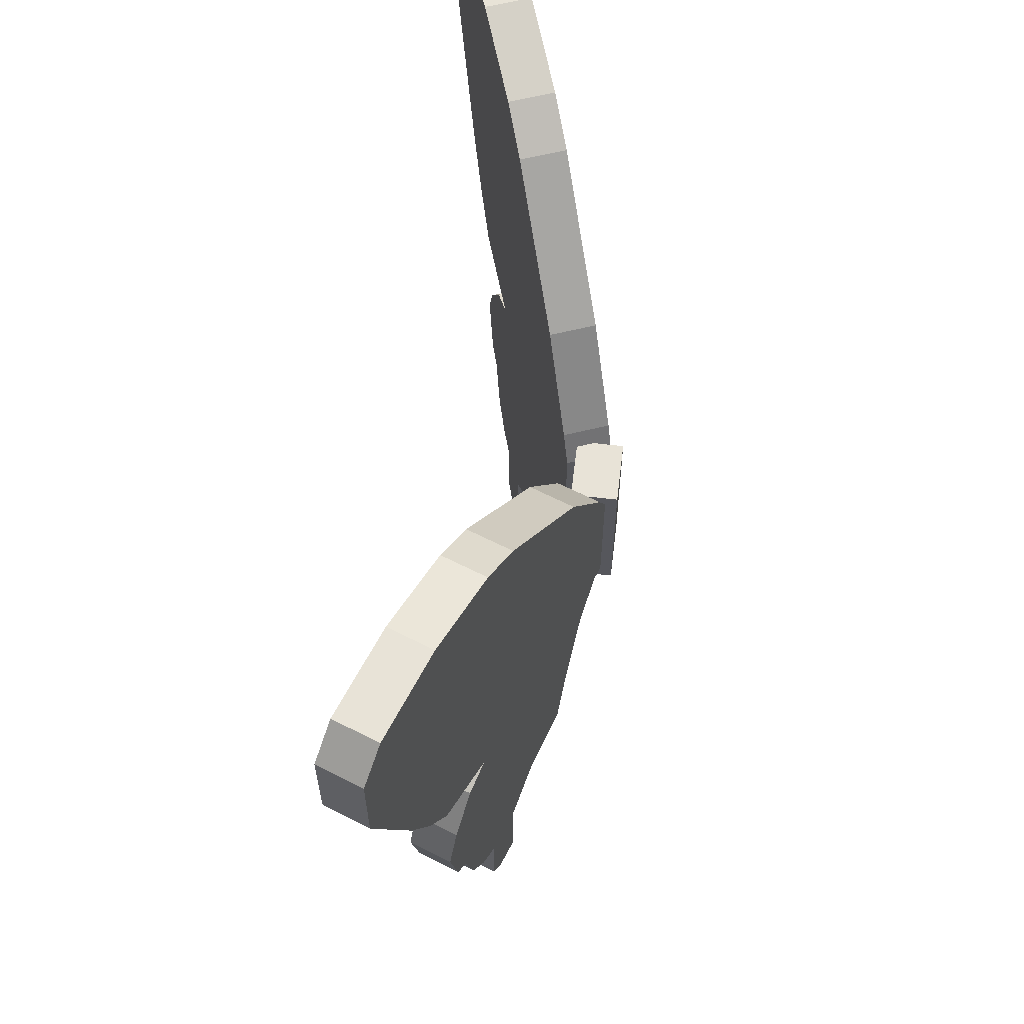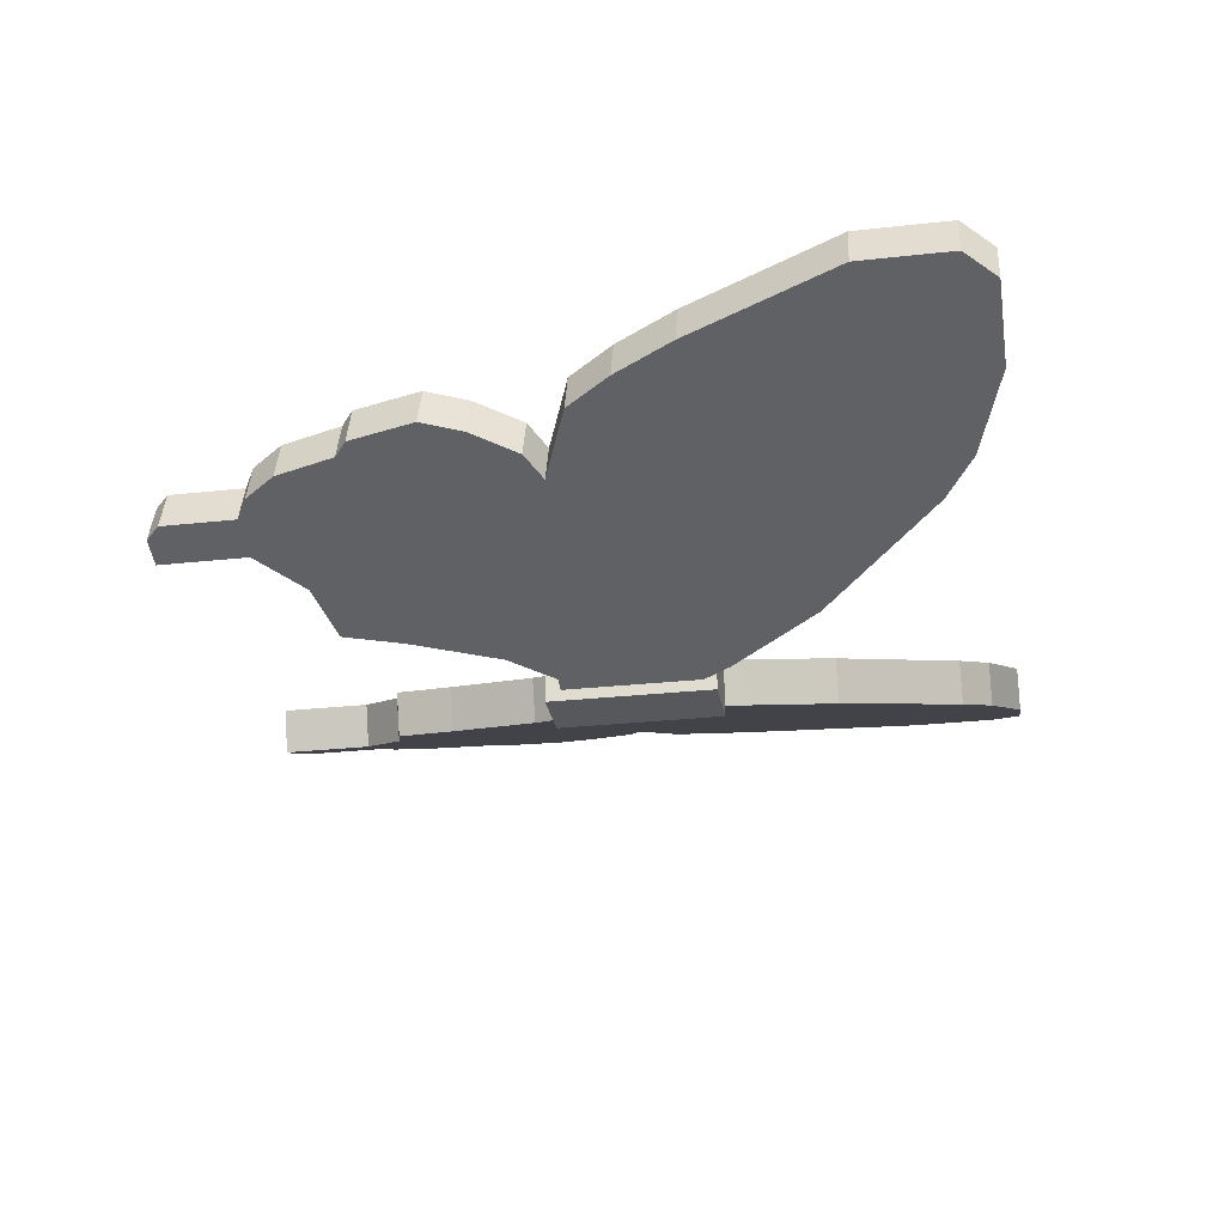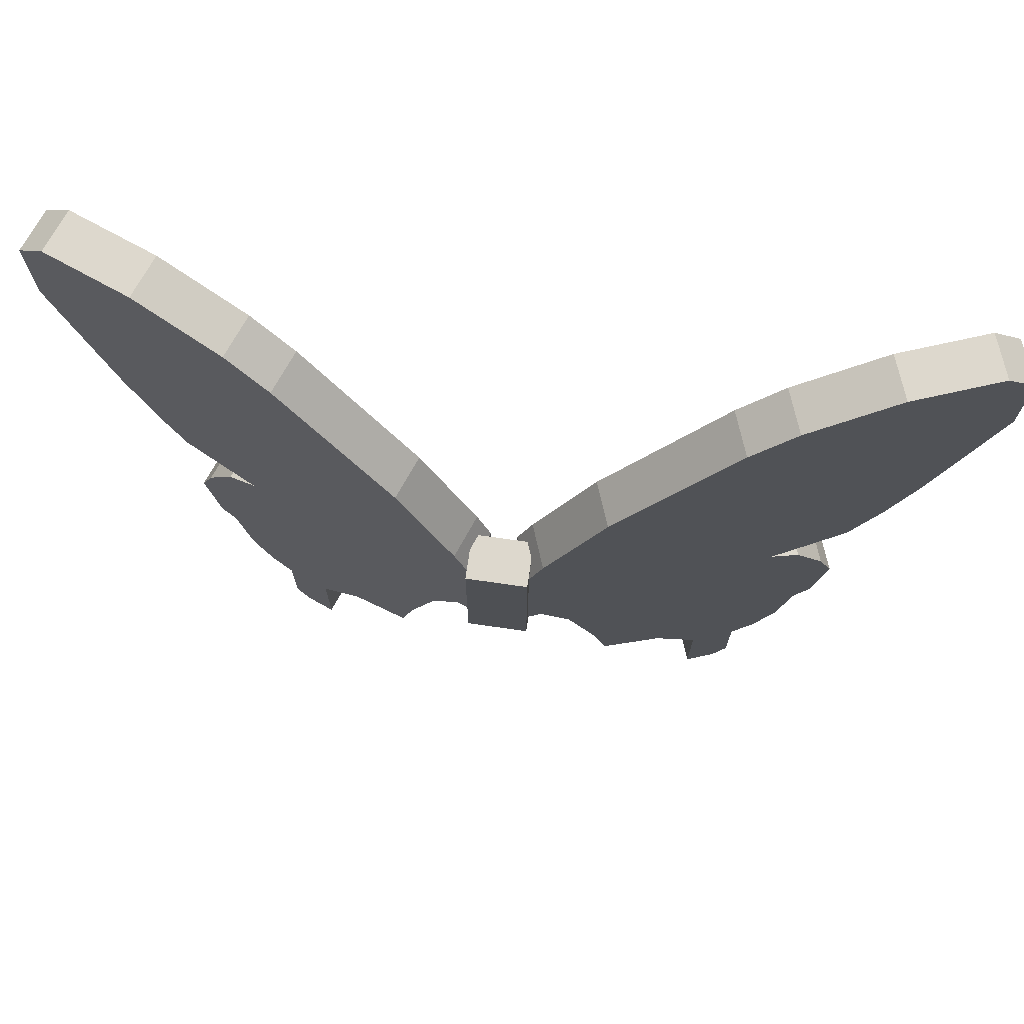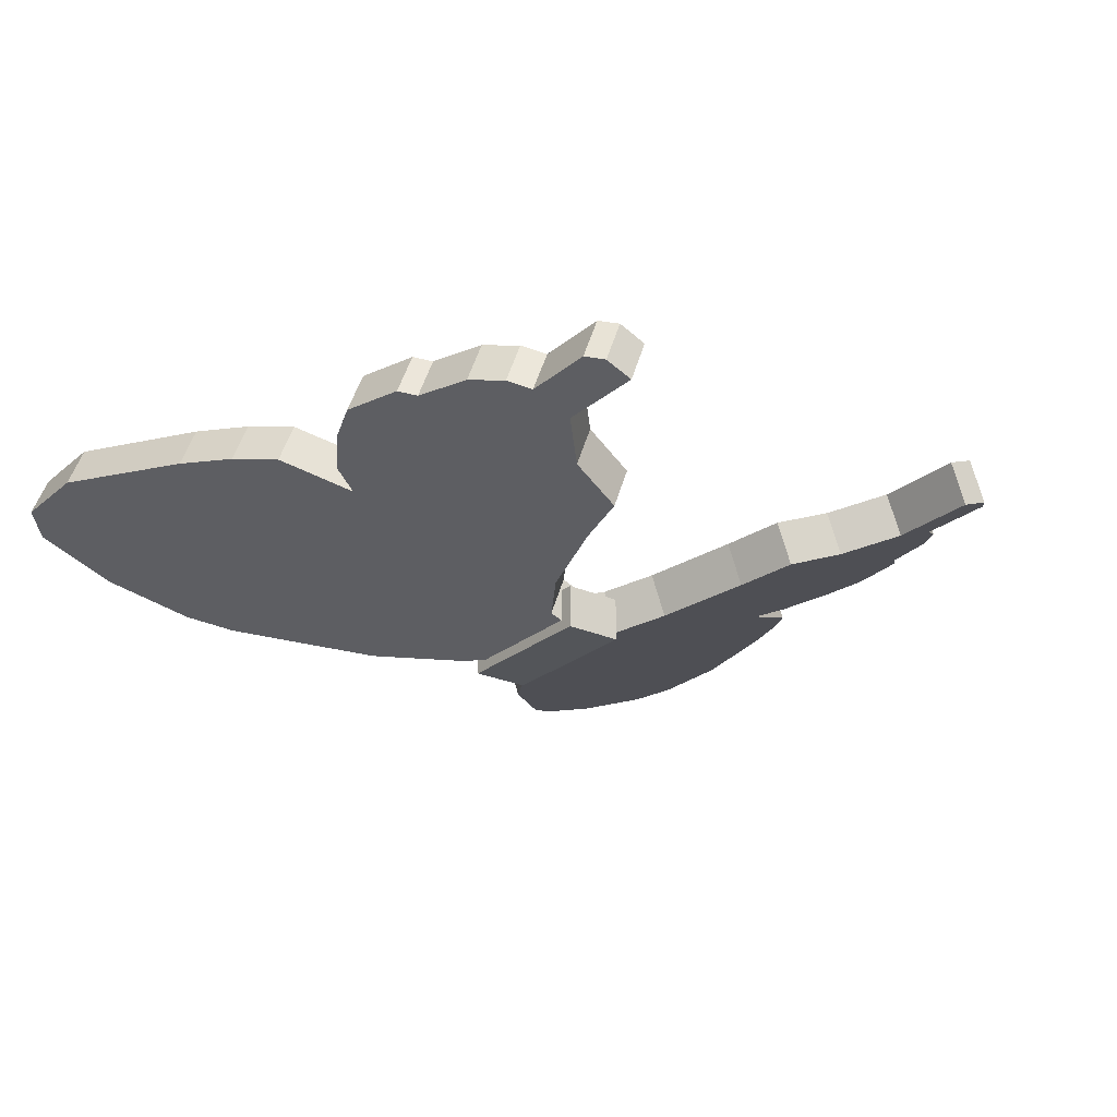
<metadata>
{"format":"obj","ext":"obj","renderer":"f3d","projection":"perspective","resolution":1024,"background":"white","views":[{"elev":62.0,"azim":-83.2,"up":"+Z"},{"elev":-27.7,"azim":-80.4,"up":"+Y"},{"elev":72.2,"azim":8.2,"up":"+Z"},{"elev":-24.5,"azim":143.2,"up":"+Y"}]}
</metadata>
<code>
g glider_magic_wings_mesh
v -0.2397 -0.08617 0.6746
v -0.07777 -0.1475 0.4149
v -0.1237 -0.2689 0.4149
v -0.2857 -0.2076 0.6746
v -0.685 0.08236 -0.797
v -0.7309 -0.03908 -0.797
v -0.7309 -0.03908 -1.013
v -0.685 0.08236 -1.013
v -0.89 0.16 -0.4564
v -0.936 0.03853 -0.4564
v -0.8928 0.0222 -0.494
v -0.8469 0.1436 -0.494
v -1.252 0.2968 1.107
v -1.298 0.1754 1.107
v -1.298 0.1754 0.8477
v -1.252 0.2968 0.8477
v -0.8064 0.1283 -0.6671
v -0.8469 0.1436 -0.494
v -0.8928 0.0222 -0.494
v -0.8524 0.006878 -0.6671
v -0.08637 -0.3159 0.3716
v 0.08676 -0.3159 0.3716
v 0.08676 -0.3159 -0.1045
v -0.08637 -0.3159 -0.1045
v -1.252 0.2968 0.8477
v -1.298 0.1754 0.8477
v -1.217 0.1448 0.6313
v -1.171 0.2662 0.6313
v -1.136 0.1141 0.4149
v -1.09 0.2356 0.4149
v -0.89 0.16 -0.4564
v -0.9278 0.1743 -0.2631
v -0.9738 0.05284 -0.2631
v -0.936 0.03853 -0.4564
v -0.9738 0.05284 1.194
v -0.9278 0.1743 1.194
v -0.685 0.08236 1.107
v -0.7309 -0.03908 1.107
v -0.2047 -0.2383 -0.191
v -0.1237 -0.2689 -0.06119
v -0.07777 -0.1475 -0.06119
v -0.1587 -0.1168 -0.191
v -0.6904 -0.0544 -1.057
v -0.6445 0.06703 -1.057
v -0.685 0.08236 -1.013
v -0.7309 -0.03908 -1.013
v -0.08637 -0.186 -0.1045
v -0.08637 -0.186 0.3716
v -0.08637 -0.3159 0.3716
v -0.08637 -0.3159 -0.1045
v -0.8874 0.159 -0.1478
v -0.8064 0.1283 -0.01791
v -0.8524 0.006878 -0.01791
v -0.9333 0.03752 -0.1478
v -0.03729 -0.1628 0.3283
v -0.08325 -0.2842 0.3283
v -0.1237 -0.2689 0.4149
v -0.07777 -0.1475 0.4149
v -0.4421 -0.009569 -0.6671
v -0.488 -0.131 -0.6671
v -0.3261 -0.1923 -0.6239
v -0.2802 -0.07085 -0.6239
v -0.9278 0.1743 0.1119
v -0.9738 0.05284 0.1119
v -0.7714 -0.02376 0.02537
v -0.7254 0.09768 0.02537
v -0.5635 0.03639 -0.797
v -0.5635 0.03639 -1.057
v -0.6095 -0.08505 -1.057
v -0.6095 -0.08505 -0.797
v -1.055 0.08348 0.2418
v -1.009 0.2049 0.2418
v -1.09 0.2356 0.4149
v -1.136 0.1141 0.4149
v -0.7309 -0.03908 -0.797
v -0.685 0.08236 -0.797
v -0.7458 0.1054 -0.7596
v -0.7917 -0.01607 -0.7596
v -0.9278 0.1743 -0.2631
v -0.8874 0.159 -0.1478
v -0.9333 0.03752 -0.1478
v -0.9738 0.05284 -0.2631
v -1.009 0.2049 0.2418
v -1.055 0.08348 0.2418
v -0.9738 0.05284 0.1119
v -0.9278 0.1743 0.1119
v -0.7309 -0.03908 -0.797
v -0.6095 -0.08505 -0.797
v -0.6095 -0.08505 -1.057
v -0.6904 -0.0544 -1.057
v -0.7309 -0.03908 -1.013
v -0.7917 -0.01607 -0.7596
v -0.488 -0.131 -0.6671
v -0.8524 0.006878 -0.6671
v -0.8928 0.0222 -0.494
v -0.8524 0.006878 -0.01791
v -0.2857 -0.2076 -0.4507
v -0.3261 -0.1923 -0.6239
v -0.7714 -0.02376 0.02537
v -0.2047 -0.2383 -0.191
v -0.1237 -0.2689 -0.06119
v -0.2857 -0.2076 0.6746
v -0.1237 -0.2689 0.4149
v -0.08325 -0.2842 0.3283
v -0.08325 -0.2842 -0.06119
v -0.6095 -0.08505 1.021
v -1.055 0.08348 0.2418
v -0.9738 0.05284 0.1119
v -1.136 0.1141 0.4149
v -1.217 0.1448 0.6313
v -0.7309 -0.03908 1.107
v -1.298 0.1754 0.8477
v -0.9738 0.05284 1.194
v -1.217 0.1448 1.194
v -1.298 0.1754 1.107
v -0.08637 -0.3159 -0.1045
v 0.08676 -0.3159 -0.1045
v 0.08676 -0.186 -0.1045
v -0.08637 -0.186 -0.1045
v -0.08325 -0.2842 -0.06119
v -0.08325 -0.2842 0.3283
v -0.03729 -0.1628 0.3283
v -0.03729 -0.1628 -0.06119
v -0.6095 -0.08505 1.021
v -0.5635 0.03639 1.021
v -0.2397 -0.08617 0.6746
v -0.2857 -0.2076 0.6746
v -0.5635 0.03639 -0.797
v -0.6095 -0.08505 -0.797
v -0.488 -0.131 -0.6671
v -0.4421 -0.009569 -0.6671
v -0.6904 -0.0544 -1.057
v -0.6095 -0.08505 -1.057
v -0.5635 0.03639 -1.057
v -0.6445 0.06703 -1.057
v -1.252 0.2968 1.107
v -1.171 0.2662 1.194
v -1.217 0.1448 1.194
v -1.298 0.1754 1.107
v -0.8524 0.006878 -0.6671
v -0.7917 -0.01607 -0.7596
v -0.7458 0.1054 -0.7596
v -0.8064 0.1283 -0.6671
v 0.08676 -0.186 -0.1045
v 0.08676 -0.186 0.3716
v -0.08637 -0.186 0.3716
v -0.08637 -0.186 -0.1045
v -0.7254 0.09768 0.02537
v -0.8064 0.1283 -0.01791
v -0.2397 -0.08617 -0.4507
v -0.4421 -0.009569 -0.6671
v -0.8469 0.1436 -0.494
v -0.2802 -0.07085 -0.6239
v -0.1587 -0.1168 -0.191
v -0.07777 -0.1475 -0.06119
v -0.2397 -0.08617 0.6746
v -0.07777 -0.1475 0.4149
v -0.03729 -0.1628 -0.06119
v -0.03729 -0.1628 0.3283
v -0.5635 0.03639 1.021
v -1.009 0.2049 0.2418
v -0.9278 0.1743 0.1119
v -1.09 0.2356 0.4149
v -1.171 0.2662 0.6313
v -0.685 0.08236 1.107
v -0.9278 0.1743 1.194
v -1.252 0.2968 0.8477
v -1.171 0.2662 1.194
v -1.252 0.2968 1.107
v -0.1237 -0.2689 -0.06119
v -0.08325 -0.2842 -0.06119
v -0.03729 -0.1628 -0.06119
v -0.07777 -0.1475 -0.06119
v -0.2857 -0.2076 -0.4507
v -0.2397 -0.08617 -0.4507
v -0.2802 -0.07085 -0.6239
v -0.3261 -0.1923 -0.6239
v -0.6095 -0.08505 1.021
v -0.7309 -0.03908 1.107
v -0.685 0.08236 1.107
v -0.5635 0.03639 1.021
v -1.171 0.2662 1.194
v -0.9278 0.1743 1.194
v -0.9738 0.05284 1.194
v -1.217 0.1448 1.194
v -0.2047 -0.2383 -0.191
v -0.1587 -0.1168 -0.191
v -0.2397 -0.08617 -0.4507
v -0.2857 -0.2076 -0.4507
v 0.08676 -0.3159 -0.1045
v 0.08676 -0.3159 0.3716
v 0.08676 -0.186 0.3716
v 0.08676 -0.186 -0.1045
v 0.08676 -0.186 0.3716
v 0.08676 -0.3159 0.3716
v -0.08637 -0.3159 0.3716
v -0.08637 -0.186 0.3716
v -0.6445 0.06703 -1.057
v -0.5635 0.03639 -1.057
v -0.5635 0.03639 -0.797
v -0.685 0.08236 -0.797
v -0.685 0.08236 -1.013
v -0.7458 0.1054 -0.7596
v -0.8064 0.1283 -0.6671
v -0.8874 0.159 -0.1478
v -0.89 0.16 -0.4564
v -0.9278 0.1743 -0.2631
v -0.9738 0.05284 -0.2631
v -0.9333 0.03752 -0.1478
v -0.936 0.03853 -0.4564
v -0.8928 0.0222 -0.494
v -0.8524 0.006878 -0.01791
v -0.8064 0.1283 -0.01791
v -0.7254 0.09768 0.02537
v -0.7714 -0.02376 0.02537
v 0.2397 -0.08617 0.6746
v 0.2856 -0.2076 0.6746
v 0.1237 -0.2689 0.4149
v 0.07775 -0.1475 0.4149
v 0.6849 0.08236 -0.797
v 0.6849 0.08236 -1.013
v 0.7309 -0.03908 -1.013
v 0.7309 -0.03908 -0.797
v 0.89 0.16 -0.4564
v 0.8469 0.1436 -0.494
v 0.8928 0.0222 -0.494
v 0.936 0.03853 -0.4564
v 1.252 0.2968 1.107
v 1.252 0.2968 0.8477
v 1.298 0.1754 0.8477
v 1.298 0.1754 1.107
v 0.8064 0.1283 -0.6671
v 0.8523 0.006879 -0.6671
v 0.8928 0.0222 -0.494
v 0.8469 0.1436 -0.494
v 1.252 0.2968 0.8477
v 1.171 0.2662 0.6313
v 1.217 0.1448 0.6313
v 1.298 0.1754 0.8477
v 1.136 0.1141 0.4149
v 1.09 0.2356 0.4149
v 0.89 0.16 -0.4564
v 0.936 0.03853 -0.4564
v 0.9738 0.05284 -0.2631
v 0.9278 0.1743 -0.2631
v 0.9738 0.05284 1.194
v 0.7309 -0.03908 1.107
v 0.6849 0.08236 1.107
v 0.9278 0.1743 1.194
v 0.2047 -0.2383 -0.191
v 0.1587 -0.1168 -0.191
v 0.07775 -0.1475 -0.06119
v 0.1237 -0.2689 -0.06119
v 0.6904 -0.0544 -1.057
v 0.7309 -0.03908 -1.013
v 0.6849 0.08236 -1.013
v 0.6445 0.06704 -1.057
v 0.8873 0.159 -0.1478
v 0.9333 0.03752 -0.1478
v 0.8523 0.006879 -0.01791
v 0.8064 0.1283 -0.01791
v 0.03727 -0.1628 0.3283
v 0.07775 -0.1475 0.4149
v 0.1237 -0.2689 0.4149
v 0.08323 -0.2842 0.3283
v 0.4421 -0.009569 -0.6671
v 0.2801 -0.07085 -0.6239
v 0.3261 -0.1923 -0.6239
v 0.488 -0.131 -0.6671
v 0.9278 0.1743 0.1119
v 0.7254 0.09768 0.02537
v 0.7714 -0.02376 0.02537
v 0.9738 0.05284 0.1119
v 0.5635 0.03639 -0.797
v 0.6095 -0.08505 -0.797
v 0.6095 -0.08505 -1.057
v 0.5635 0.03639 -1.057
v 1.055 0.08348 0.2418
v 1.136 0.1141 0.4149
v 1.09 0.2356 0.4149
v 1.009 0.2049 0.2418
v 0.7309 -0.03908 -0.797
v 0.7917 -0.01607 -0.7596
v 0.7457 0.1054 -0.7596
v 0.6849 0.08236 -0.797
v 0.9278 0.1743 -0.2631
v 0.9738 0.05284 -0.2631
v 0.9333 0.03752 -0.1478
v 0.8873 0.159 -0.1478
v 1.009 0.2049 0.2418
v 0.9278 0.1743 0.1119
v 0.9738 0.05284 0.1119
v 1.055 0.08348 0.2418
v 0.7309 -0.03908 -0.797
v 0.6904 -0.0544 -1.057
v 0.6095 -0.08505 -1.057
v 0.6095 -0.08505 -0.797
v 0.7309 -0.03908 -1.013
v 0.7917 -0.01607 -0.7596
v 0.488 -0.131 -0.6671
v 0.8523 0.006879 -0.6671
v 0.8928 0.0222 -0.494
v 0.8523 0.006879 -0.01791
v 0.2856 -0.2076 -0.4507
v 0.3261 -0.1923 -0.6239
v 0.7714 -0.02376 0.02537
v 0.2047 -0.2383 -0.191
v 0.1237 -0.2689 -0.06119
v 0.2856 -0.2076 0.6746
v 0.1237 -0.2689 0.4149
v 0.08323 -0.2842 0.3283
v 0.08323 -0.2842 -0.06119
v 0.6095 -0.08505 1.021
v 1.055 0.08348 0.2418
v 0.9738 0.05284 0.1119
v 1.136 0.1141 0.4149
v 1.217 0.1448 0.6313
v 0.7309 -0.03908 1.107
v 1.298 0.1754 0.8477
v 0.9738 0.05284 1.194
v 1.217 0.1448 1.194
v 1.298 0.1754 1.107
v 0.08323 -0.2842 -0.06119
v 0.03727 -0.1628 -0.06119
v 0.03727 -0.1628 0.3283
v 0.08323 -0.2842 0.3283
v 0.6095 -0.08505 1.021
v 0.2856 -0.2076 0.6746
v 0.2397 -0.08617 0.6746
v 0.5635 0.03639 1.021
v 0.5635 0.03639 -0.797
v 0.4421 -0.009569 -0.6671
v 0.488 -0.131 -0.6671
v 0.6095 -0.08505 -0.797
v 0.6904 -0.0544 -1.057
v 0.6445 0.06704 -1.057
v 0.5635 0.03639 -1.057
v 0.6095 -0.08505 -1.057
v 1.252 0.2968 1.107
v 1.298 0.1754 1.107
v 1.217 0.1448 1.194
v 1.171 0.2662 1.194
v 0.8523 0.006879 -0.6671
v 0.8064 0.1283 -0.6671
v 0.7457 0.1054 -0.7596
v 0.7917 -0.01607 -0.7596
v 0.7254 0.09768 0.02537
v 0.2397 -0.08617 -0.4507
v 0.8064 0.1283 -0.01791
v 0.4421 -0.009569 -0.6671
v 0.8469 0.1436 -0.494
v 0.2801 -0.07085 -0.6239
v 0.1587 -0.1168 -0.191
v 0.07775 -0.1475 -0.06119
v 0.2397 -0.08617 0.6746
v 0.07775 -0.1475 0.4149
v 0.03727 -0.1628 -0.06119
v 0.03727 -0.1628 0.3283
v 0.5635 0.03639 1.021
v 1.009 0.2049 0.2418
v 0.9278 0.1743 0.1119
v 1.09 0.2356 0.4149
v 1.171 0.2662 0.6313
v 0.6849 0.08236 1.107
v 0.9278 0.1743 1.194
v 1.252 0.2968 0.8477
v 1.171 0.2662 1.194
v 1.252 0.2968 1.107
v 0.1237 -0.2689 -0.06119
v 0.07775 -0.1475 -0.06119
v 0.03727 -0.1628 -0.06119
v 0.08323 -0.2842 -0.06119
v 0.2856 -0.2076 -0.4507
v 0.3261 -0.1923 -0.6239
v 0.2801 -0.07085 -0.6239
v 0.2397 -0.08617 -0.4507
v 0.6095 -0.08505 1.021
v 0.5635 0.03639 1.021
v 0.6849 0.08236 1.107
v 0.7309 -0.03908 1.107
v 1.171 0.2662 1.194
v 1.217 0.1448 1.194
v 0.9738 0.05284 1.194
v 0.9278 0.1743 1.194
v 0.2047 -0.2383 -0.191
v 0.2856 -0.2076 -0.4507
v 0.2397 -0.08617 -0.4507
v 0.1587 -0.1168 -0.191
v 0.6445 0.06704 -1.057
v 0.6849 0.08236 -0.797
v 0.5635 0.03639 -0.797
v 0.5635 0.03639 -1.057
v 0.6849 0.08236 -1.013
v 0.7457 0.1054 -0.7596
v 0.8064 0.1283 -0.6671
v 0.89 0.16 -0.4564
v 0.8873 0.159 -0.1478
v 0.9278 0.1743 -0.2631
v 0.9738 0.05284 -0.2631
v 0.936 0.03853 -0.4564
v 0.9333 0.03752 -0.1478
v 0.8928 0.0222 -0.494
v 0.8523 0.006879 -0.01791
v 0.7714 -0.02376 0.02537
v 0.7254 0.09768 0.02537
v 0.8064 0.1283 -0.01791
g glider_magic_wings_mesh_0
f 3 2 1
f 4 3 1
f 7 6 5
f 8 7 5
f 11 10 9
f 12 11 9
f 15 14 13
f 16 15 13
f 19 18 17
f 20 19 17
f 23 22 21
f 24 23 21
f 27 26 25
f 28 27 25
f 29 27 28
f 30 29 28
f 33 32 31
f 34 33 31
f 37 36 35
f 38 37 35
f 41 40 39
f 42 41 39
f 45 44 43
f 46 45 43
f 49 48 47
f 50 49 47
f 53 52 51
f 54 53 51
f 57 56 55
f 58 57 55
f 61 60 59
f 62 61 59
f 65 64 63
f 66 65 63
f 69 68 67
f 70 69 67
f 73 72 71
f 74 73 71
f 77 76 75
f 78 77 75
f 81 80 79
f 82 81 79
f 85 84 83
f 86 85 83
f 89 88 87
f 90 89 87
f 91 90 87
f 87 88 92
f 93 92 88
f 92 93 94
f 94 93 95
f 95 93 96
f 93 97 96
f 97 93 98
f 96 97 99
f 100 99 97
f 101 99 100
f 102 99 101
f 103 102 101
f 104 103 101
f 105 104 101
f 99 102 106
f 107 99 106
f 108 99 107
f 107 106 109
f 109 106 110
f 106 111 110
f 112 110 111
f 113 112 111
f 112 113 114
f 115 112 114
f 118 117 116
f 119 118 116
f 122 121 120
f 123 122 120
f 126 125 124
f 127 126 124
f 130 129 128
f 131 130 128
f 134 133 132
f 135 134 132
f 138 137 136
f 139 138 136
f 142 141 140
f 143 142 140
f 146 145 144
f 147 146 144
f 150 149 148
f 149 150 151
f 152 149 151
f 153 151 150
f 150 148 154
f 154 148 155
f 155 148 156
f 157 155 156
f 158 155 157
f 159 158 157
f 160 156 148
f 161 160 148
f 162 161 148
f 163 160 161
f 163 164 160
f 164 165 160
f 165 164 166
f 164 167 166
f 168 166 167
f 169 168 167
f 172 171 170
f 173 172 170
f 176 175 174
f 177 176 174
f 180 179 178
f 181 180 178
f 184 183 182
f 185 184 182
f 188 187 186
f 189 188 186
f 192 191 190
f 193 192 190
f 196 195 194
f 197 196 194
f 200 199 198
f 201 200 198
f 202 201 198
f 201 203 200
f 200 203 151
f 204 151 203
f 152 151 204
f 206 205 152
f 207 205 206
f 205 149 152
f 210 209 208
f 210 211 209
f 209 211 96
f 214 213 212
f 215 214 212
f 218 217 216
f 219 218 216
f 222 221 220
f 223 222 220
f 226 225 224
f 227 226 224
f 230 229 228
f 231 230 228
f 234 233 232
f 235 234 232
f 238 237 236
f 239 238 236
f 238 240 237
f 240 241 237
f 244 243 242
f 245 244 242
f 248 247 246
f 249 248 246
f 252 251 250
f 253 252 250
f 256 255 254
f 257 256 254
f 260 259 258
f 261 260 258
f 264 263 262
f 265 264 262
f 268 267 266
f 269 268 266
f 272 271 270
f 273 272 270
f 276 275 274
f 277 276 274
f 280 279 278
f 281 280 278
f 284 283 282
f 285 284 282
f 288 287 286
f 289 288 286
f 292 291 290
f 293 292 290
f 296 295 294
f 297 296 294
f 295 298 294
f 297 294 299
f 299 300 297
f 300 299 301
f 300 301 302
f 300 302 303
f 304 300 303
f 300 304 305
f 304 303 306
f 306 307 304
f 306 308 307
f 306 309 308
f 309 310 308
f 310 311 308
f 311 312 308
f 309 306 313
f 306 314 313
f 306 315 314
f 313 314 316
f 313 316 317
f 318 313 317
f 317 319 318
f 319 320 318
f 320 319 321
f 319 322 321
f 325 324 323
f 326 325 323
f 329 328 327
f 330 329 327
f 333 332 331
f 334 333 331
f 337 336 335
f 338 337 335
f 341 340 339
f 342 341 339
f 345 344 343
f 346 345 343
f 349 348 347
f 348 349 350
f 349 351 350
f 350 352 348
f 347 348 353
f 347 353 354
f 347 354 355
f 354 356 355
f 354 357 356
f 357 358 356
f 355 359 347
f 359 360 347
f 360 361 347
f 359 362 360
f 363 362 359
f 364 363 359
f 363 364 365
f 366 363 365
f 365 367 366
f 367 368 366
f 371 370 369
f 372 371 369
f 375 374 373
f 376 375 373
f 379 378 377
f 380 379 377
f 383 382 381
f 384 383 381
f 387 386 385
f 388 387 385
f 391 390 389
f 392 391 389
f 390 393 389
f 394 390 391
f 394 391 350
f 350 395 394
f 350 351 395
f 397 396 351
f 397 398 396
f 349 397 351
f 401 400 399
f 402 400 401
f 402 401 303
f 405 404 403
f 406 405 403

</code>
